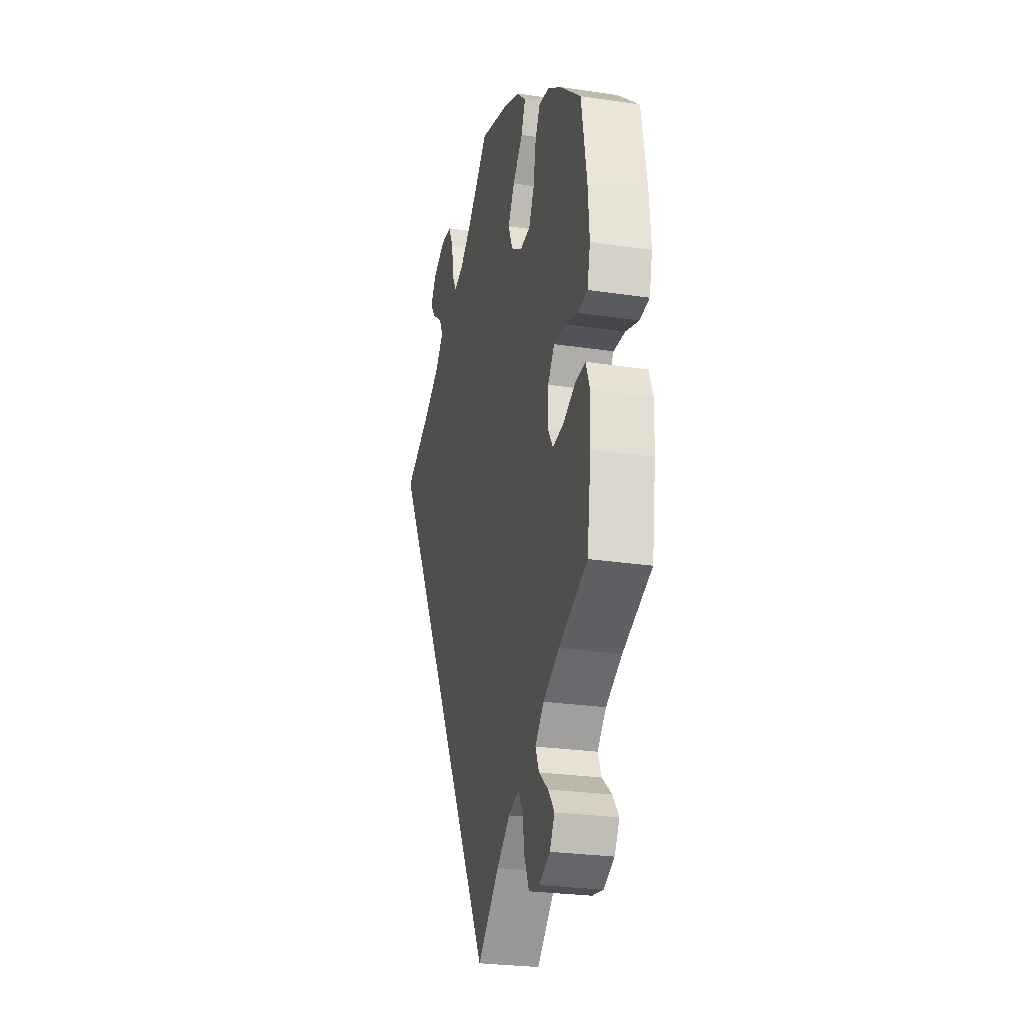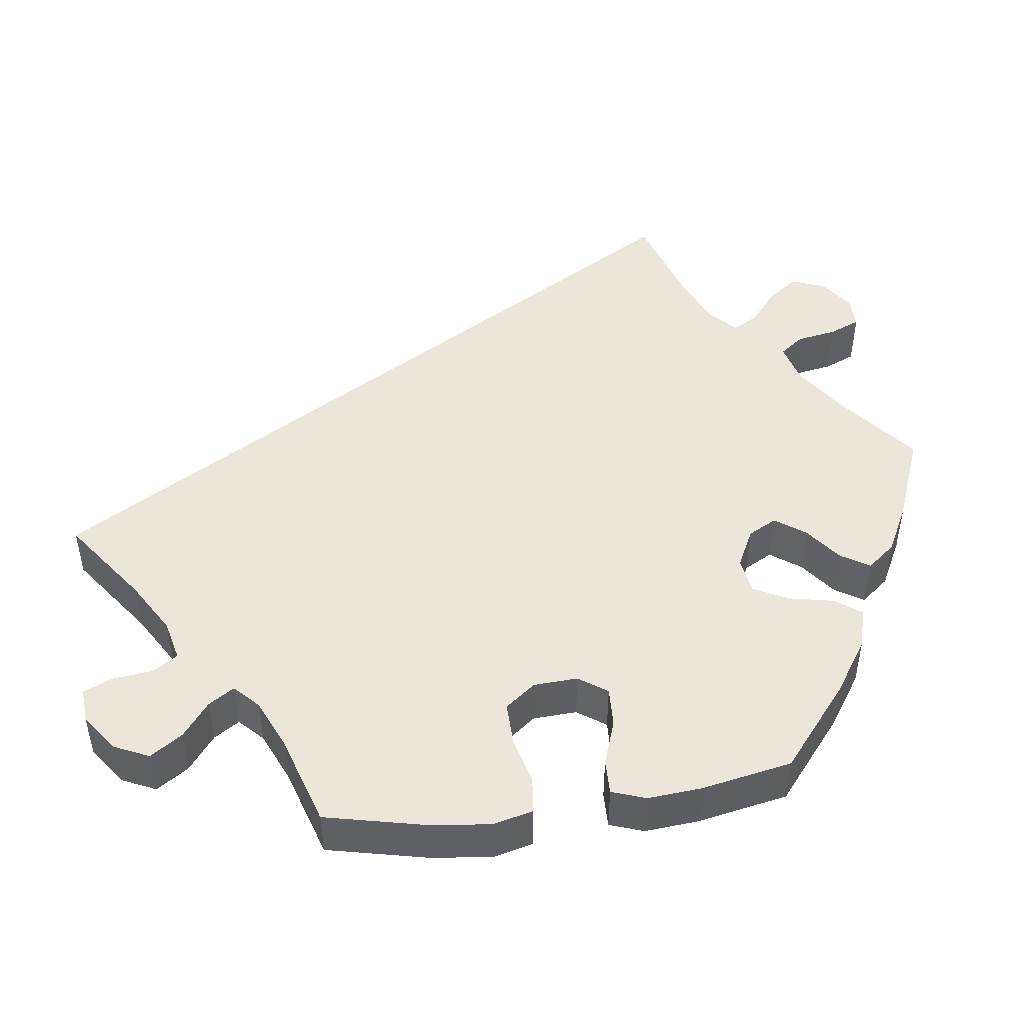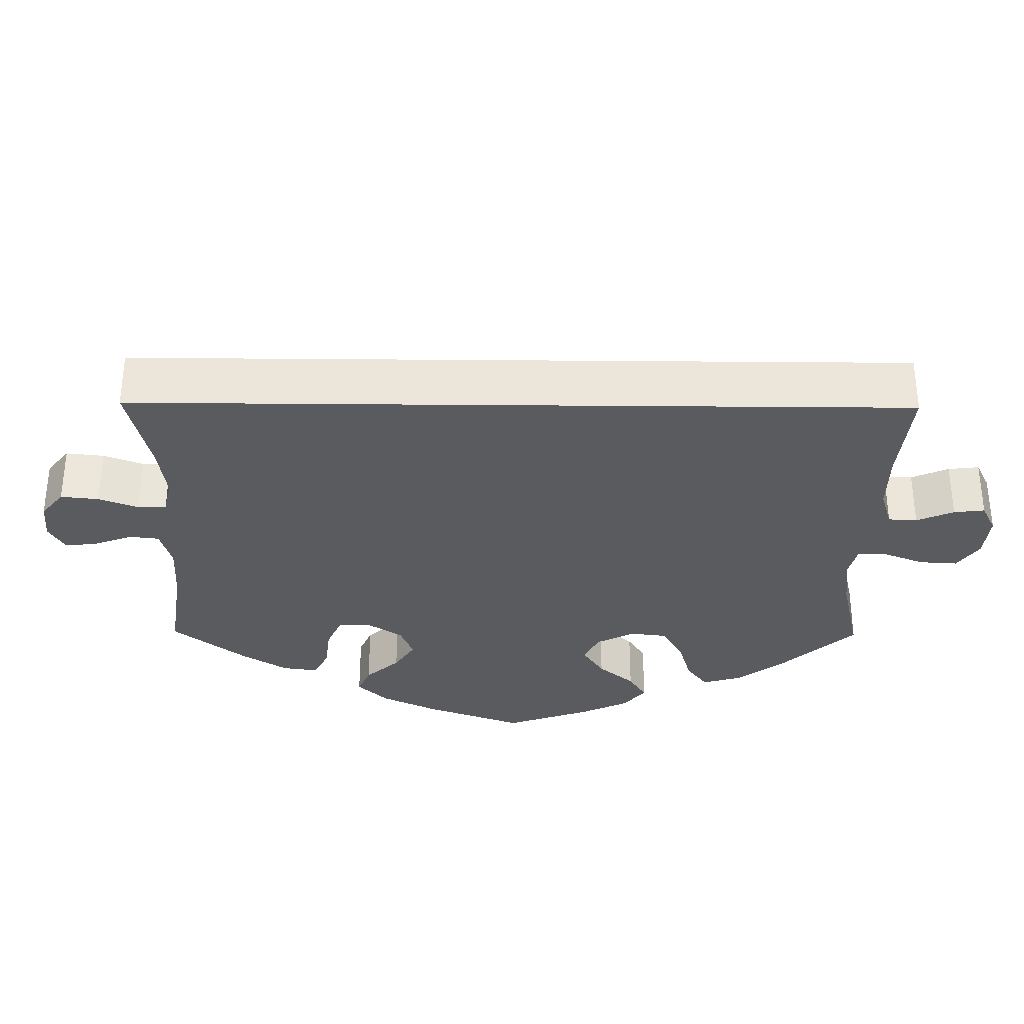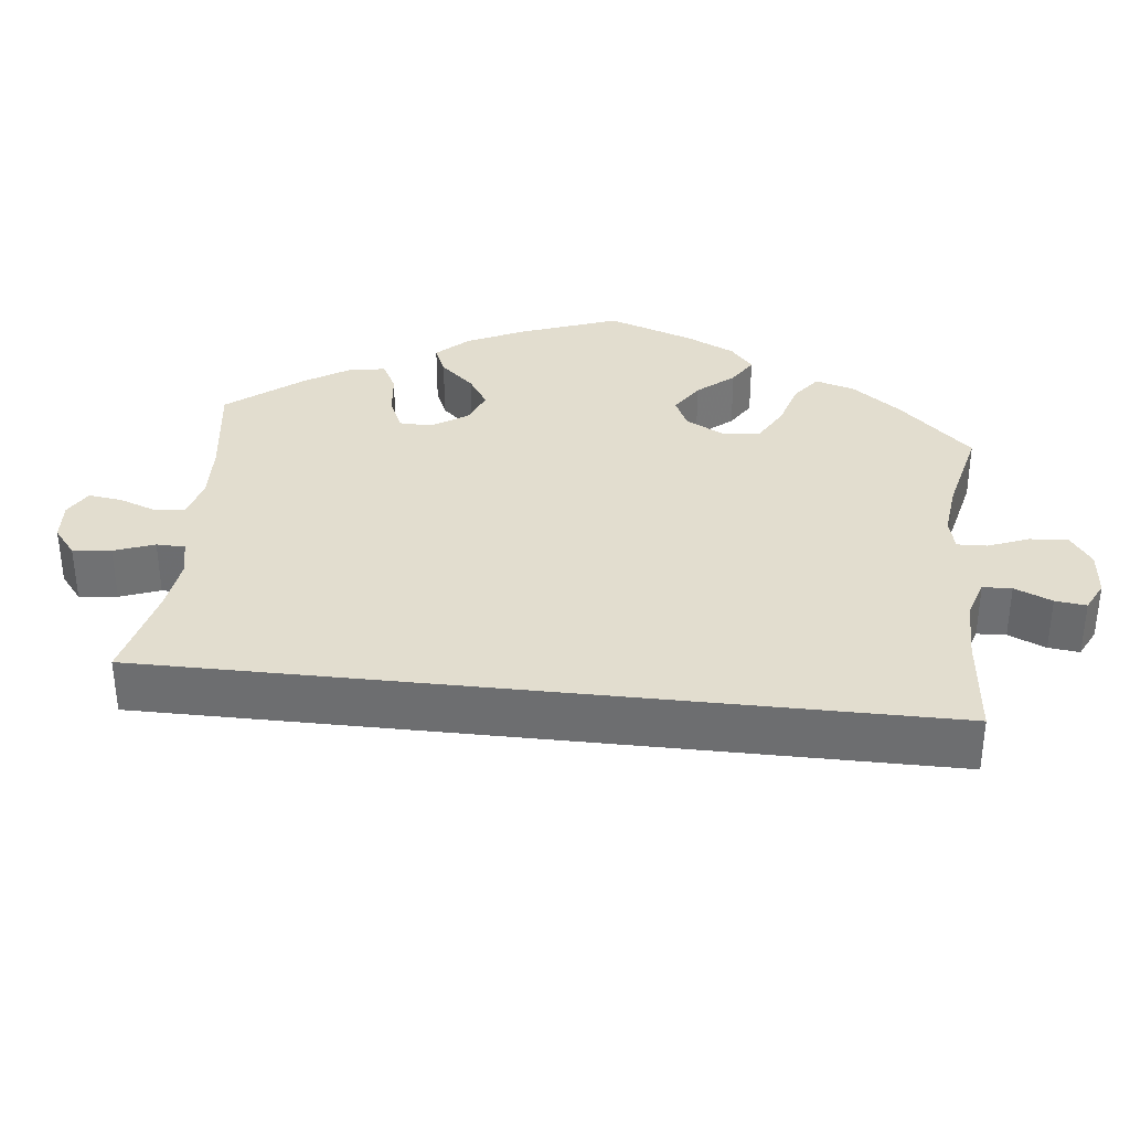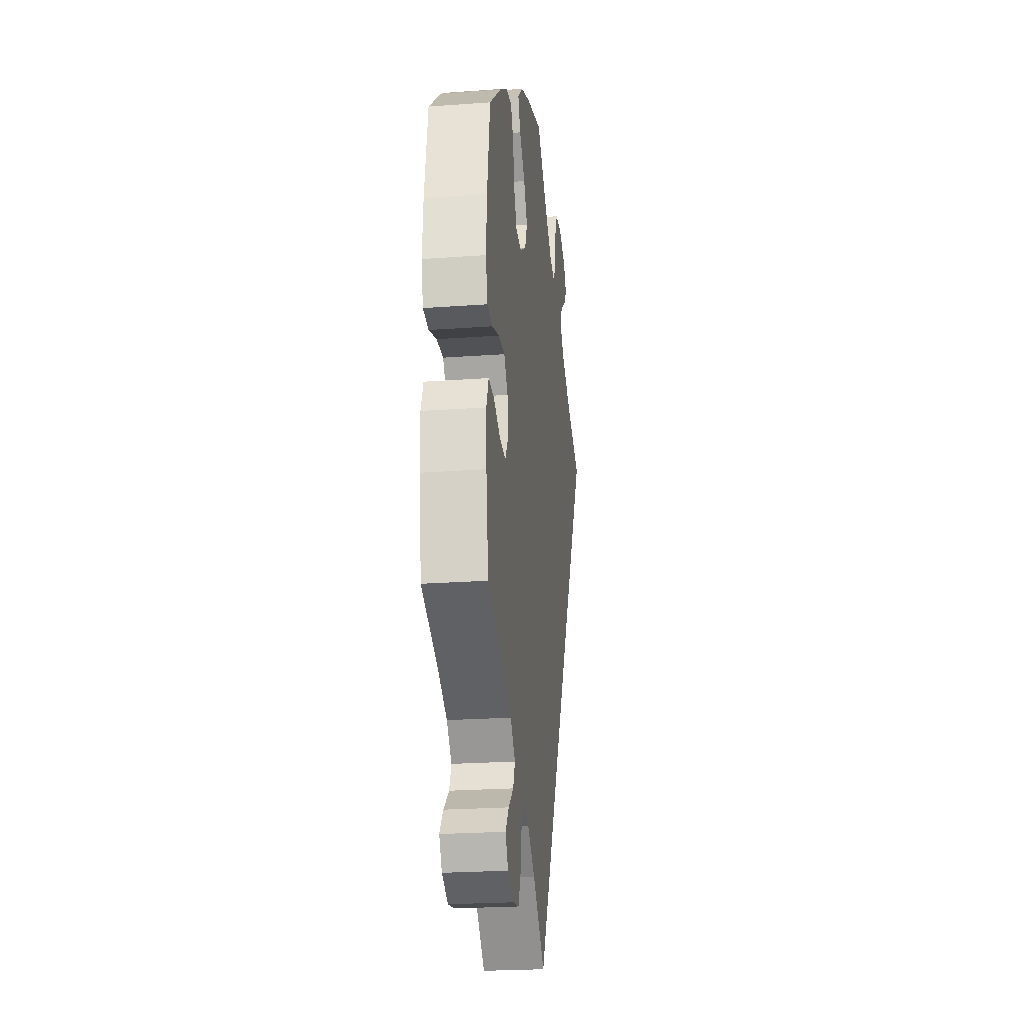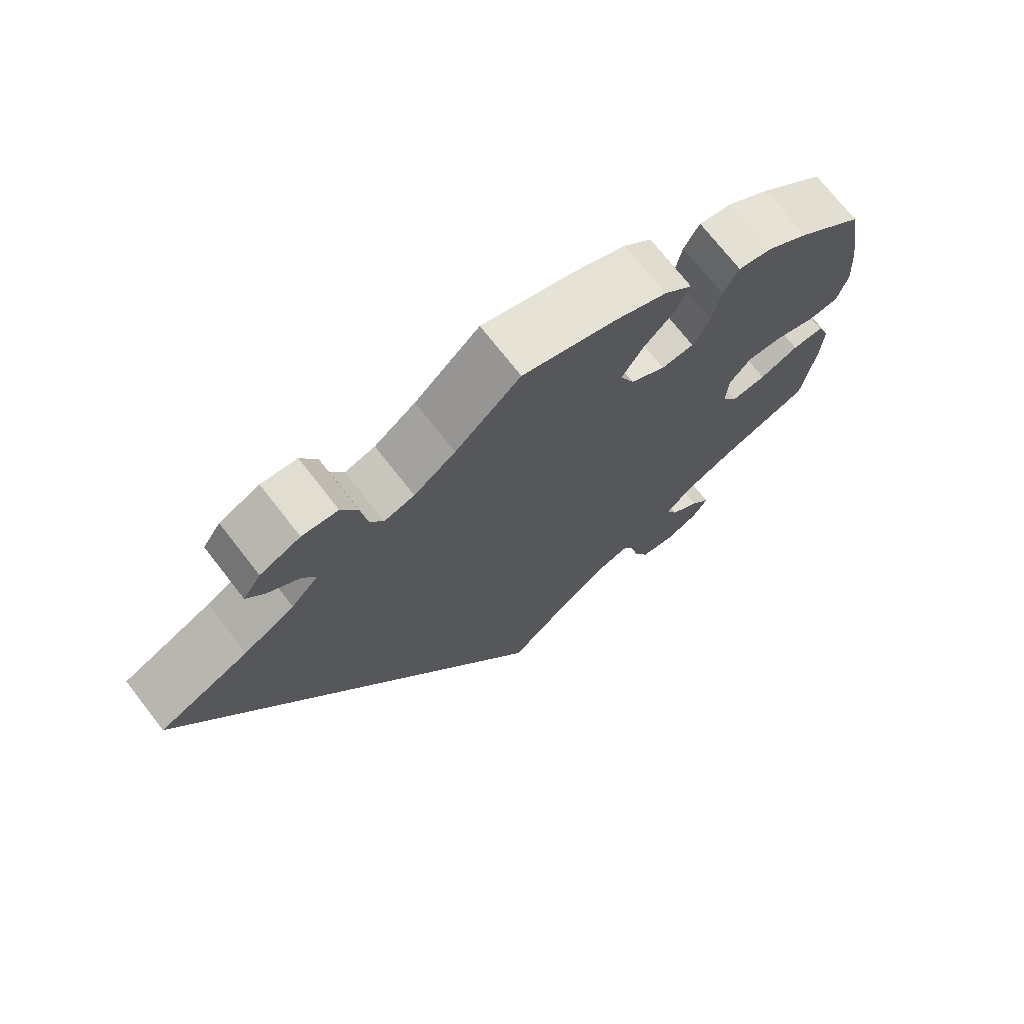
<metadata>
{"format":"obj","ext":"obj","renderer":"f3d","projection":"perspective","resolution":1024,"background":"white","views":[{"elev":-26.1,"azim":76.7,"up":"+Z"},{"elev":47.4,"azim":22.0,"up":"+Y"},{"elev":-32.7,"azim":-120.6,"up":"+Y"},{"elev":34.9,"azim":-113.7,"up":"+Y"},{"elev":-23.6,"azim":97.0,"up":"+Z"},{"elev":72.4,"azim":-37.9,"up":"+Z"}]}
</metadata>
<code>
v -0.38 0.07 0.344
v -0.312 0.07 0.383
v -0.276 0.07 0.422
v -0.293 0.07 0.455
v -0.335 0.07 0.486
v -0.359 0.07 0.518
v -0.335 0.07 0.554
v -0.281 0.07 0.579
v -0.233 0.07 0.575
v -0.211 0.07 0.531
v -0.203 0.07 0.476
v -0.185 0.07 0.442
v -0.144 0.07 0.454
v -0.088 0.07 0.496
v 0 0.07 0.578
v 0.125 0.07 0.54
v 0.196 0.07 0.51
v 0.234 0.07 0.474
v 0.216 0.07 0.432
v 0.173 0.07 0.387
v 0.145 0.07 0.34
v 0.164 0.07 0.295
v 0.211 0.07 0.265
v 0.255 0.07 0.269
v 0.278 0.07 0.314
v 0.289 0.07 0.374
v 0.31 0.07 0.413
v 0.355 0.07 0.405
v 0.412 0.07 0.366
v 0.501 0.07 0.29
v 0.524 0.07 0.157
v 0.53 0.07 0.077
v 0.517 0.07 0.024
v 0.476 0.07 0.019
v 0.42 0.07 0.037
v 0.371 0.07 0.039
v 0.342 0.07 0.002
v 0.339 0.07 -0.053
v 0.361 0.07 -0.088
v 0.408 0.07 -0.083
v 0.461 0.07 -0.06
v 0.504 0.07 -0.058
v 0.521 0.07 -0.101
v 0.518 0.07 -0.171
v 0.501 0.07 -0.289
v 0.379 0.07 -0.338
v 0.311 0.07 -0.373
v 0.274 0.07 -0.411
v 0.289 0.07 -0.446
v 0.329 0.07 -0.479
v 0.355 0.07 -0.513
v 0.334 0.07 -0.549
v 0.288 0.07 -0.571
v 0.242 0.07 -0.564
v 0.222 0.07 -0.519
v 0.213 0.07 -0.465
v 0.194 0.07 -0.434
v 0.149 0.07 -0.448
v 0.092 0.07 -0.492
v 0 0.07 -0.578
v -0.5 0.07 0.289
v -0.38 0 0.344
v -0.312 0 0.383
v -0.276 0 0.422
v -0.293 0 0.455
v -0.335 0 0.486
v -0.359 0 0.518
v -0.335 0 0.554
v -0.281 0 0.579
v -0.233 0 0.575
v -0.211 0 0.531
v -0.203 0 0.476
v -0.185 0 0.442
v -0.144 0 0.454
v -0.088 0 0.496
v 0 0 0.578
v 0.125 0 0.54
v 0.196 0 0.51
v 0.234 0 0.474
v 0.216 0 0.432
v 0.173 0 0.387
v 0.145 0 0.34
v 0.164 0 0.295
v 0.211 0 0.265
v 0.255 0 0.269
v 0.278 0 0.314
v 0.289 0 0.374
v 0.31 0 0.413
v 0.355 0 0.405
v 0.412 0 0.366
v 0.501 0 0.29
v 0.524 0 0.157
v 0.53 0 0.077
v 0.517 0 0.024
v 0.476 0 0.019
v 0.42 0 0.037
v 0.371 0 0.039
v 0.342 0 0.002
v 0.339 0 -0.053
v 0.361 0 -0.088
v 0.408 0 -0.083
v 0.461 0 -0.06
v 0.504 0 -0.058
v 0.521 0 -0.101
v 0.518 0 -0.171
v 0.501 0 -0.289
v 0.379 0 -0.338
v 0.311 0 -0.373
v 0.274 0 -0.411
v 0.289 0 -0.446
v 0.329 0 -0.479
v 0.355 0 -0.513
v 0.334 0 -0.549
v 0.288 0 -0.571
v 0.242 0 -0.564
v 0.222 0 -0.519
v 0.213 0 -0.465
v 0.194 0 -0.434
v 0.149 0 -0.448
v 0.092 0 -0.492
v 0 0 -0.578
v -0.5 0 0.289
f 59 60 61 1
f 58 59 1 2
f 57 58 2 3
f 56 57 3 4
f 53 54 55 56
f 53 56 4
f 52 53 4
f 49 50 51 52
f 49 52 4
f 48 49 4
f 47 48 4
f 46 47 4
f 45 46 4
f 40 41 42 43
f 39 40 43 44
f 32 33 34 35
f 32 35 36
f 31 32 36
f 30 31 36
f 29 30 36 37
f 25 26 27 28
f 24 25 28 29
f 17 18 19 20
f 17 20 21
f 14 15 16 17
f 13 14 17 21
f 12 13 21 22
f 8 9 10 11
f 8 11 12
f 7 8 12
f 4 5 6 7
f 4 7 12
f 39 44 45
f 39 45 4 12
f 38 39 12
f 37 38 12 22
f 24 29 37
f 23 24 37
f 22 23 37
f 62 122 121 120
f 63 62 120 119
f 64 63 119 118
f 65 64 118 117
f 117 116 115 114
f 65 117 114
f 65 114 113
f 113 112 111 110
f 65 113 110
f 65 110 109
f 65 109 108
f 65 108 107
f 65 107 106
f 104 103 102 101
f 105 104 101 100
f 96 95 94 93
f 97 96 93
f 97 93 92
f 97 92 91
f 98 97 91 90
f 89 88 87 86
f 90 89 86 85
f 81 80 79 78
f 82 81 78
f 78 77 76 75
f 82 78 75 74
f 83 82 74 73
f 72 71 70 69
f 73 72 69
f 73 69 68
f 68 67 66 65
f 73 68 65
f 106 105 100
f 73 65 106 100
f 73 100 99
f 83 73 99 98
f 98 90 85
f 98 85 84
f 98 84 83
f 1 62 63 2
f 2 63 64 3
f 3 64 65 4
f 4 65 66 5
f 5 66 67 6
f 6 67 68 7
f 7 68 69 8
f 8 69 70 9
f 9 70 71 10
f 10 71 72 11
f 11 72 73 12
f 12 73 74 13
f 13 74 75 14
f 14 75 76 15
f 15 76 77 16
f 16 77 78 17
f 17 78 79 18
f 18 79 80 19
f 19 80 81 20
f 20 81 82 21
f 21 82 83 22
f 22 83 84 23
f 23 84 85 24
f 24 85 86 25
f 25 86 87 26
f 26 87 88 27
f 27 88 89 28
f 28 89 90 29
f 29 90 91 30
f 30 91 92 31
f 31 92 93 32
f 32 93 94 33
f 33 94 95 34
f 34 95 96 35
f 35 96 97 36
f 36 97 98 37
f 37 98 99 38
f 38 99 100 39
f 39 100 101 40
f 40 101 102 41
f 41 102 103 42
f 42 103 104 43
f 43 104 105 44
f 44 105 106 45
f 45 106 107 46
f 46 107 108 47
f 47 108 109 48
f 48 109 110 49
f 49 110 111 50
f 50 111 112 51
f 51 112 113 52
f 52 113 114 53
f 53 114 115 54
f 54 115 116 55
f 55 116 117 56
f 56 117 118 57
f 57 118 119 58
f 58 119 120 59
f 59 120 121 60
f 60 121 122 61
f 61 122 62 1

</code>
